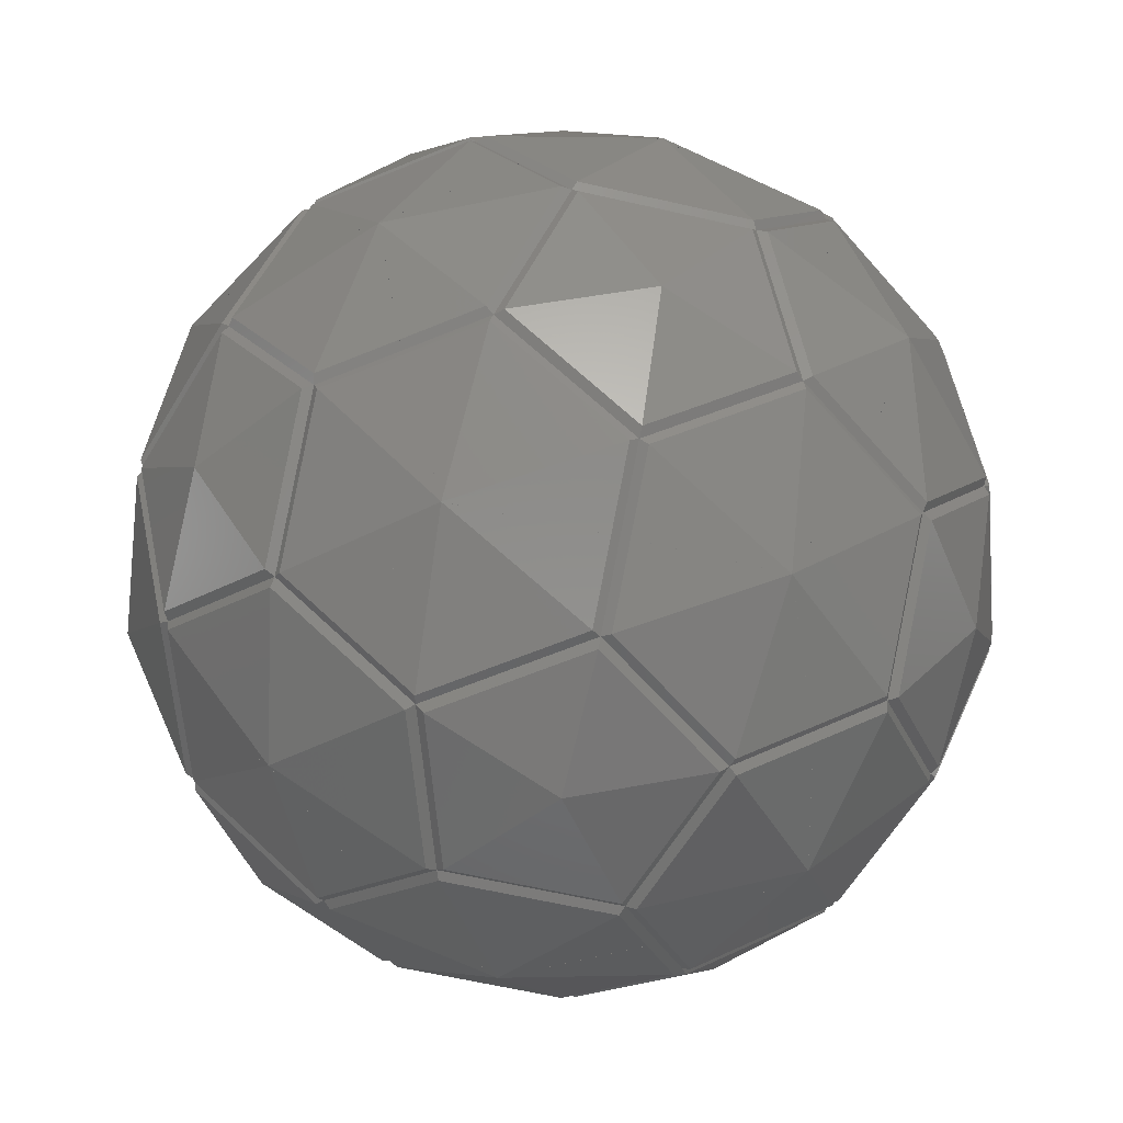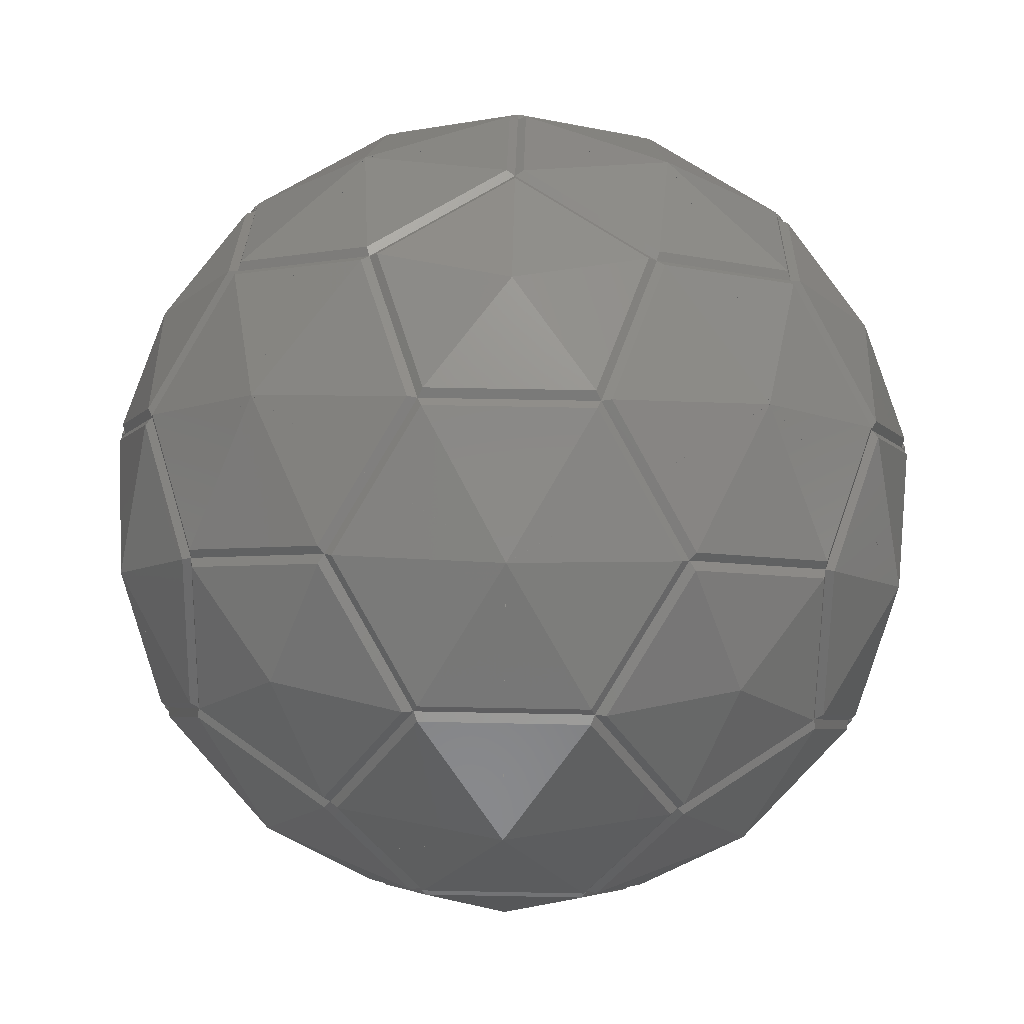
<metadata>
{"format":"stl","ext":"stl","renderer":"f3d","projection":"perspective","resolution":1024,"background":"white","views":[{"elev":-61.8,"azim":-157.1,"up":"+Z"},{"elev":58.9,"azim":145.2,"up":"+Z"}]}
</metadata>
<code>
# stl→obj: 422 verts, 720 faces
v 2.569 -3.536 -5.722
v 2.362 -0.9156 -6.706
v 0.1404 -2.53 -6.706
v 0.1404 -3.698 -5.984
v 3.474 -1.276 -5.984
v 4.157 1.351 -5.722
v 1.601 1.964 -6.706
v 2.45 -0.648 -6.706
v 3.56 -1.009 -5.984
v 2.287 2.909 -5.984
v 0 4.371 -5.722
v -1.373 2.129 -6.706
v 1.374 2.129 -6.706
v 2.06 3.074 -5.984
v -2.06 3.074 -5.984
v -2.569 -3.536 -5.722
v -0.1408 -2.53 -6.706
v -2.363 -0.9156 -6.706
v -3.474 -1.276 -5.984
v -0.1404 -3.698 -5.984
v -4.157 1.351 -5.722
v -2.45 -0.648 -6.706
v -1.601 1.964 -6.706
v -2.287 2.909 -5.984
v -3.56 -1.009 -5.984
v 2.318 -0.7532 -6.668
v 3.477 -1.13 -5.915
v 0 -2.438 -6.668
v 0 -3.656 -5.915
v 1.433 1.972 -6.668
v 2.149 2.958 -5.915
v -1.432 1.972 -6.668
v -2.149 2.958 -5.915
v -2.318 -0.7532 -6.668
v -3.477 -1.13 -5.915
v 1.351 1.86 -6.793
v 2.186 -0.7104 -6.793
v 0 -2.299 -6.793
v -2.186 -0.7104 -6.793
v -1.351 1.86 -6.793
v -2.569 -3.537 -5.722
v -2.362 -5.588 -3.818
v -0.1404 -4.866 -5.262
v -3.474 -4.781 -3.818
v -4.157 -5.722 -1.351
v -1.601 -6.876 -1.242
v -2.45 -5.708 -3.578
v -3.56 -4.901 -3.579
v -2.287 -6.653 -0.0739
v 0 -7.073 1.35
v 1.373 -6.95 -1.094
v -1.374 -6.95 -1.094
v -2.06 -6.727 0.0739
v 2.06 -6.727 0.0739
v 2.569 -3.537 -5.722
v 0.1408 -4.866 -5.262
v 2.363 -5.588 -3.818
v 3.474 -4.781 -3.818
v 4.157 -5.722 -1.351
v 2.45 -5.708 -3.578
v 1.601 -6.876 -1.242
v 2.287 -6.653 -0.0739
v 3.56 -4.901 -3.579
v -2.318 -5.628 -3.656
v -3.477 -4.785 -3.656
v 0 -4.874 -5.162
v -1.433 -6.846 -1.218
v -2.149 -6.613 0
v 1.432 -6.846 -1.218
v 2.149 -6.613 0
v 2.318 -5.628 -3.656
v 3.477 -4.785 -3.656
v -1.351 -6.908 -1.375
v -2.186 -5.758 -3.673
v 0 -5.048 -5.094
v 2.186 -5.758 -3.673
v 1.351 -6.908 -1.375
v 2.57 -3.536 -5.722
v 4.585 -3.974 -3.818
v 4.585 -1.637 -5.262
v 4.157 -5.721 -1.351
v 6.045 -3.647 -1.242
v 4.672 -4.093 -3.578
v 3.561 -4.901 -3.579
v 5.62 -4.231 -0.0739
v 6.726 -2.186 1.35
v 7.034 -0.8416 -1.094
v 6.185 -3.454 -1.094
v 5.761 -4.038 0.0739
v 7.034 -0.1195 0.0739
v 4.672 -1.37 -5.262
v 6.045 0.5203 -3.818
v 5.62 1.826 -3.818
v 3.561 -1.009 -5.984
v 6.726 2.185 -1.351
v 6.186 0.5659 -3.578
v 7.034 -0.6023 -1.242
v 7.034 0.1194 -0.0739
v 5.761 1.872 -3.579
v 4.636 -3.944 -3.656
v 4.636 -1.506 -5.162
v 6.069 -3.478 -1.218
v 5.626 -4.087 0
v 6.954 -0.7533 -1.218
v 6.954 -0 0
v 6.068 0.4655 -3.656
v 5.626 1.828 -3.656
v 6.152 -3.42 -1.375
v 4.801 -3.858 -3.673
v 4.801 -1.56 -5.094
v 6.152 0.2996 -3.673
v 6.987 -0.8495 -1.375
v 5.196 3.132 -3.818
v 2.974 3.854 -5.262
v 6.726 2.186 -1.351
v 5.337 4.622 -1.242
v 5.337 3.178 -3.578
v 5.761 4.038 -0.0739
v 4.157 5.722 1.35
v 2.974 6.43 -1.094
v 5.196 4.815 -1.094
v 5.62 4.231 0.0739
v 2.287 6.653 0.0739
v 0.0002 4.371 -5.722
v 2.746 4.02 -5.262
v 1.373 5.91 -3.818
v 0 5.91 -3.818
v 0.0004 7.072 -1.351
v 1.373 6.058 -3.578
v 2.747 6.504 -1.242
v 2.06 6.727 -0.0739
v 0.0001 6.057 -3.579
v 5.183 3.19 -3.656
v 2.865 3.943 -5.162
v 5.183 4.697 -1.218
v 5.626 4.087 0
v 2.865 6.381 -1.218
v 2.149 6.613 0
v 1.433 5.915 -3.656
v 0.0001 5.915 -3.656
v 5.153 4.794 -1.375
v 5.153 3.374 -3.673
v 2.967 4.084 -5.094
v 1.616 5.944 -3.673
v 2.967 6.383 -1.375
v -6.045 0.5199 -3.818
v -4.671 -1.37 -5.262
v -3.561 -1.009 -5.984
v -5.62 1.826 -3.818
v -6.726 2.185 -1.351
v -7.034 -0.6023 -1.242
v -6.186 0.5659 -3.578
v -5.761 1.872 -3.579
v -7.034 0.1194 -0.0739
v -6.726 -2.186 1.35
v -6.185 -3.454 -1.094
v -7.034 -0.8413 -1.094
v -7.034 -0.1195 0.0739
v -5.761 -4.038 0.0739
v -2.57 -3.536 -5.722
v -4.585 -1.638 -5.262
v -4.585 -3.974 -3.818
v -4.157 -5.721 -1.351
v -4.672 -4.093 -3.578
v -6.045 -3.647 -1.242
v -5.62 -4.231 -0.0739
v -3.561 -4.901 -3.579
v -6.068 0.4655 -3.656
v -5.626 1.828 -3.656
v -4.636 -1.506 -5.162
v -6.954 -0.7529 -1.218
v -6.954 -0 0
v -6.069 -3.478 -1.218
v -5.626 -4.087 0
v -4.636 -3.944 -3.656
v -6.987 -0.8495 -1.375
v -6.152 0.2996 -3.673
v -4.801 -1.56 -5.094
v -4.801 -3.858 -3.673
v -6.152 -3.42 -1.375
v -0.0002 4.371 -5.722
v -1.373 5.91 -3.818
v -2.747 4.019 -5.262
v -0 5.91 -3.818
v -0.0004 7.072 -1.351
v -2.747 6.504 -1.242
v -1.373 6.058 -3.578
v -0.0001 6.057 -3.579
v -2.06 6.727 -0.0739
v -4.157 5.722 1.35
v -5.196 4.815 -1.094
v -2.974 6.43 -1.094
v -2.287 6.653 0.0739
v -5.62 4.231 0.0739
v -2.974 3.854 -5.262
v -5.196 3.132 -3.818
v -6.726 2.186 -1.351
v -5.337 3.178 -3.578
v -5.337 4.622 -1.242
v -5.761 4.038 -0.0739
v -1.433 5.915 -3.656
v -0.0001 5.915 -3.656
v -2.865 3.943 -5.162
v -2.865 6.381 -1.218
v -2.149 6.613 0
v -5.183 4.697 -1.218
v -5.626 4.087 0
v -5.183 3.19 -3.656
v -2.967 6.383 -1.375
v -1.616 5.944 -3.673
v -2.967 4.084 -5.094
v -5.153 3.374 -3.673
v -5.153 4.794 -1.375
v 2.569 3.536 5.722
v 2.362 0.9156 6.706
v 0.1404 2.53 6.706
v 0.1404 3.698 5.984
v 3.474 1.276 5.984
v 4.157 -1.351 5.722
v 1.601 -1.964 6.706
v 2.45 0.648 6.706
v 3.56 1.009 5.984
v 2.287 -2.909 5.984
v 0 -4.371 5.722
v -1.373 -2.129 6.706
v 1.374 -2.129 6.706
v 2.06 -3.074 5.984
v -2.06 -3.074 5.984
v -2.569 3.536 5.722
v -0.1408 2.53 6.706
v -2.363 0.9156 6.706
v -3.474 1.276 5.984
v -0.1404 3.698 5.984
v -4.157 -1.351 5.722
v -2.45 0.648 6.706
v -1.601 -1.964 6.706
v -2.287 -2.909 5.984
v -3.56 1.009 5.984
v 2.318 0.7532 6.668
v 3.477 1.13 5.915
v 0 2.438 6.668
v 0 3.656 5.915
v 1.433 -1.972 6.668
v 2.149 -2.958 5.915
v -1.432 -1.972 6.668
v -2.149 -2.958 5.915
v -2.318 0.7532 6.668
v -3.477 1.13 5.915
v 1.351 -1.86 6.793
v 2.186 0.7104 6.793
v 0 2.299 6.793
v -2.186 0.7104 6.793
v -1.351 -1.86 6.793
v -2.569 3.537 5.722
v -2.362 5.588 3.818
v -0.1404 4.866 5.262
v -3.474 4.781 3.818
v -4.157 5.722 1.351
v -1.601 6.876 1.242
v -2.45 5.708 3.578
v -3.56 4.901 3.579
v 0 7.073 -1.35
v 1.373 6.95 1.094
v -1.374 6.95 1.094
v 2.569 3.537 5.722
v 0.1408 4.866 5.262
v 2.363 5.588 3.818
v 3.474 4.781 3.818
v 4.157 5.722 1.351
v 2.45 5.708 3.578
v 1.601 6.876 1.242
v 3.56 4.901 3.579
v -2.318 5.628 3.656
v -3.477 4.785 3.656
v 0 4.874 5.162
v -1.433 6.846 1.218
v -2.149 6.613 -0
v 1.432 6.846 1.218
v 2.149 6.613 -0
v 2.318 5.628 3.656
v 3.477 4.785 3.656
v -1.351 6.908 1.375
v -2.186 5.758 3.673
v 0 5.048 5.094
v 2.186 5.758 3.673
v 1.351 6.908 1.375
v 2.57 3.536 5.722
v 4.585 3.974 3.818
v 4.585 1.637 5.262
v 4.157 5.721 1.351
v 6.045 3.647 1.242
v 4.672 4.093 3.578
v 3.561 4.901 3.579
v 6.726 2.186 -1.35
v 7.034 0.8416 1.094
v 6.185 3.454 1.094
v 7.034 0.1195 -0.0739
v 4.672 1.37 5.262
v 6.045 -0.5203 3.818
v 5.62 -1.826 3.818
v 3.561 1.009 5.984
v 6.726 -2.185 1.351
v 6.186 -0.5659 3.578
v 7.034 0.6023 1.242
v 7.034 -0.1194 0.0739
v 5.761 -1.872 3.579
v 4.636 3.944 3.656
v 4.636 1.506 5.162
v 6.069 3.478 1.218
v 5.626 4.087 -0
v 6.954 0.7533 1.218
v 6.954 0 -0
v 6.068 -0.4655 3.656
v 5.626 -1.828 3.656
v 6.152 3.42 1.375
v 4.801 3.858 3.673
v 4.801 1.56 5.094
v 6.152 -0.2996 3.673
v 6.987 0.8495 1.375
v 5.196 -3.132 3.818
v 2.974 -3.854 5.262
v 6.726 -2.186 1.351
v 5.337 -4.622 1.242
v 5.337 -3.178 3.578
v 4.157 -5.722 -1.35
v 2.974 -6.43 1.094
v 5.196 -4.815 1.094
v 0.0002 -4.371 5.722
v 2.746 -4.02 5.262
v 1.373 -5.91 3.818
v 0 -5.91 3.818
v 0.0004 -7.072 1.351
v 1.373 -6.058 3.578
v 2.747 -6.504 1.242
v 0.0001 -6.057 3.579
v 5.183 -3.19 3.656
v 2.865 -3.943 5.162
v 5.183 -4.697 1.218
v 5.626 -4.087 -0
v 2.865 -6.381 1.218
v 2.149 -6.613 -0
v 1.433 -5.915 3.656
v 0.0001 -5.915 3.656
v 5.153 -4.794 1.375
v 5.153 -3.374 3.673
v 2.967 -4.084 5.094
v 1.616 -5.944 3.673
v 2.967 -6.383 1.375
v -6.045 -0.5199 3.818
v -4.671 1.37 5.262
v -3.561 1.009 5.984
v -5.62 -1.826 3.818
v -6.726 -2.185 1.351
v -7.034 0.6023 1.242
v -6.186 -0.5659 3.578
v -5.761 -1.872 3.579
v -7.034 -0.1194 0.0739
v -6.726 2.186 -1.35
v -6.185 3.454 1.094
v -7.034 0.8413 1.094
v -7.034 0.1195 -0.0739
v -2.57 3.536 5.722
v -4.585 1.638 5.262
v -4.585 3.974 3.818
v -4.157 5.721 1.351
v -4.672 4.093 3.578
v -6.045 3.647 1.242
v -3.561 4.901 3.579
v -6.068 -0.4655 3.656
v -5.626 -1.828 3.656
v -4.636 1.506 5.162
v -6.954 0.7529 1.218
v -6.954 0 -0
v -6.069 3.478 1.218
v -5.626 4.087 -0
v -4.636 3.944 3.656
v -6.987 0.8495 1.375
v -6.152 -0.2996 3.673
v -4.801 1.56 5.094
v -4.801 3.858 3.673
v -6.152 3.42 1.375
v -0.0002 -4.371 5.722
v -1.373 -5.91 3.818
v -2.747 -4.019 5.262
v -0 -5.91 3.818
v -0.0004 -7.072 1.351
v -2.747 -6.504 1.242
v -1.373 -6.058 3.578
v -0.0001 -6.057 3.579
v -4.157 -5.722 -1.35
v -5.196 -4.815 1.094
v -2.974 -6.43 1.094
v -2.974 -3.854 5.262
v -5.196 -3.132 3.818
v -6.726 -2.186 1.351
v -5.337 -3.178 3.578
v -5.337 -4.622 1.242
v -1.433 -5.915 3.656
v -0.0001 -5.915 3.656
v -2.865 -3.943 5.162
v -2.865 -6.381 1.218
v -2.149 -6.613 -0
v -5.183 -4.697 1.218
v -5.626 -4.087 -0
v -5.183 -3.19 3.656
v -2.967 -6.383 1.375
v -1.616 -5.944 3.673
v -2.967 -4.084 5.094
v -5.153 -3.374 3.673
v -5.153 -4.794 1.375
v 0 0 -7.2
v 0 -6.44 -3.22
v 6.125 -1.99 -3.22
v 3.785 5.21 -3.22
v -6.125 -1.99 -3.22
v -3.785 5.21 -3.22
v 0 0 7.2
v 0 6.44 3.22
v 6.125 1.99 3.22
v 3.785 -5.21 3.22
v -6.125 1.99 3.22
v -3.785 -5.21 3.22
f 1 2 3
f 1 3 4
f 1 5 2
f 6 7 8
f 6 8 9
f 6 10 7
f 11 12 13
f 11 13 14
f 11 15 12
f 16 17 18
f 16 18 19
f 16 20 17
f 21 22 23
f 21 23 24
f 21 25 22
f 26 2 5
f 5 27 26
f 28 3 2
f 2 26 28
f 29 4 3
f 3 28 29
f 30 7 10
f 10 31 30
f 26 8 7
f 7 30 26
f 27 9 8
f 8 26 27
f 32 12 15
f 15 33 32
f 30 13 12
f 12 32 30
f 31 14 13
f 13 30 31
f 28 17 20
f 20 29 28
f 34 18 17
f 17 28 34
f 35 19 18
f 18 34 35
f 34 22 25
f 25 35 34
f 32 23 22
f 22 34 32
f 33 24 23
f 23 32 33
f 30 36 37
f 37 26 30
f 26 37 38
f 38 28 26
f 28 38 39
f 39 34 28
f 34 39 40
f 40 32 34
f 32 40 36
f 36 30 32
f 41 42 43
f 41 43 20
f 41 44 42
f 45 46 47
f 45 47 48
f 45 49 46
f 50 51 52
f 50 52 53
f 50 54 51
f 55 56 57
f 55 57 58
f 55 4 56
f 59 60 61
f 59 61 62
f 59 63 60
f 64 42 44
f 44 65 64
f 66 43 42
f 42 64 66
f 29 20 43
f 43 66 29
f 67 46 49
f 49 68 67
f 64 47 46
f 46 67 64
f 65 48 47
f 47 64 65
f 69 51 54
f 54 70 69
f 67 52 51
f 51 69 67
f 68 53 52
f 52 67 68
f 66 56 4
f 4 29 66
f 71 57 56
f 56 66 71
f 72 58 57
f 57 71 72
f 71 60 63
f 63 72 71
f 69 61 60
f 60 71 69
f 70 62 61
f 61 69 70
f 67 73 74
f 74 64 67
f 64 74 75
f 75 66 64
f 66 75 76
f 76 71 66
f 71 76 77
f 77 69 71
f 69 77 73
f 73 67 69
f 78 79 80
f 78 80 5
f 78 58 79
f 81 82 83
f 81 83 84
f 81 85 82
f 86 87 88
f 86 88 89
f 86 90 87
f 6 91 92
f 6 92 93
f 6 94 91
f 95 96 97
f 95 97 98
f 95 99 96
f 100 79 58
f 58 72 100
f 101 80 79
f 79 100 101
f 27 5 80
f 80 101 27
f 102 82 85
f 85 103 102
f 100 83 82
f 82 102 100
f 72 84 83
f 83 100 72
f 104 87 90
f 90 105 104
f 102 88 87
f 87 104 102
f 103 89 88
f 88 102 103
f 101 91 94
f 94 27 101
f 106 92 91
f 91 101 106
f 107 93 92
f 92 106 107
f 106 96 99
f 99 107 106
f 104 97 96
f 96 106 104
f 105 98 97
f 97 104 105
f 102 108 109
f 109 100 102
f 100 109 110
f 110 101 100
f 101 110 111
f 111 106 101
f 106 111 112
f 112 104 106
f 104 112 108
f 108 102 104
f 6 113 114
f 6 114 10
f 6 93 113
f 115 116 117
f 115 117 99
f 115 118 116
f 119 120 121
f 119 121 122
f 119 123 120
f 124 125 126
f 124 126 127
f 124 14 125
f 128 129 130
f 128 130 131
f 128 132 129
f 133 113 93
f 93 107 133
f 134 114 113
f 113 133 134
f 31 10 114
f 114 134 31
f 135 116 118
f 118 136 135
f 133 117 116
f 116 135 133
f 107 99 117
f 117 133 107
f 137 120 123
f 123 138 137
f 135 121 120
f 120 137 135
f 136 122 121
f 121 135 136
f 134 125 14
f 14 31 134
f 139 126 125
f 125 134 139
f 140 127 126
f 126 139 140
f 139 129 132
f 132 140 139
f 137 130 129
f 129 139 137
f 138 131 130
f 130 137 138
f 135 141 142
f 142 133 135
f 133 142 143
f 143 134 133
f 134 143 144
f 144 139 134
f 139 144 145
f 145 137 139
f 137 145 141
f 141 135 137
f 21 146 147
f 21 147 148
f 21 149 146
f 150 151 152
f 150 152 153
f 150 154 151
f 155 156 157
f 155 157 158
f 155 159 156
f 160 161 162
f 160 162 44
f 160 19 161
f 163 164 165
f 163 165 166
f 163 167 164
f 168 146 149
f 149 169 168
f 170 147 146
f 146 168 170
f 35 148 147
f 147 170 35
f 171 151 154
f 154 172 171
f 168 152 151
f 151 171 168
f 169 153 152
f 152 168 169
f 173 156 159
f 159 174 173
f 171 157 156
f 156 173 171
f 172 158 157
f 157 171 172
f 170 161 19
f 19 35 170
f 175 162 161
f 161 170 175
f 65 44 162
f 162 175 65
f 175 164 167
f 167 65 175
f 173 165 164
f 164 175 173
f 174 166 165
f 165 173 174
f 171 176 177
f 177 168 171
f 168 177 178
f 178 170 168
f 170 178 179
f 179 175 170
f 175 179 180
f 180 173 175
f 173 180 176
f 176 171 173
f 181 182 183
f 181 183 15
f 181 184 182
f 185 186 187
f 185 187 188
f 185 189 186
f 190 191 192
f 190 192 193
f 190 194 191
f 21 195 196
f 21 196 149
f 21 24 195
f 197 198 199
f 197 199 200
f 197 153 198
f 201 182 184
f 184 202 201
f 203 183 182
f 182 201 203
f 33 15 183
f 183 203 33
f 204 186 189
f 189 205 204
f 201 187 186
f 186 204 201
f 202 188 187
f 187 201 202
f 206 191 194
f 194 207 206
f 204 192 191
f 191 206 204
f 205 193 192
f 192 204 205
f 203 195 24
f 24 33 203
f 208 196 195
f 195 203 208
f 169 149 196
f 196 208 169
f 208 198 153
f 153 169 208
f 206 199 198
f 198 208 206
f 207 200 199
f 199 206 207
f 204 209 210
f 210 201 204
f 201 210 211
f 211 203 201
f 203 211 212
f 212 208 203
f 208 212 213
f 213 206 208
f 206 213 209
f 209 204 206
f 214 215 216
f 214 216 217
f 214 218 215
f 219 220 221
f 219 221 222
f 219 223 220
f 224 225 226
f 224 226 227
f 224 228 225
f 229 230 231
f 229 231 232
f 229 233 230
f 234 235 236
f 234 236 237
f 234 238 235
f 239 215 218
f 218 240 239
f 241 216 215
f 215 239 241
f 242 217 216
f 216 241 242
f 243 220 223
f 223 244 243
f 239 221 220
f 220 243 239
f 240 222 221
f 221 239 240
f 245 225 228
f 228 246 245
f 243 226 225
f 225 245 243
f 244 227 226
f 226 243 244
f 241 230 233
f 233 242 241
f 247 231 230
f 230 241 247
f 248 232 231
f 231 247 248
f 247 235 238
f 238 248 247
f 245 236 235
f 235 247 245
f 246 237 236
f 236 245 246
f 243 249 250
f 250 239 243
f 239 250 251
f 251 241 239
f 241 251 252
f 252 247 241
f 247 252 253
f 253 245 247
f 245 253 249
f 249 243 245
f 254 255 256
f 254 256 233
f 254 257 255
f 258 259 260
f 258 260 261
f 258 193 259
f 262 263 264
f 262 264 189
f 262 131 263
f 265 266 267
f 265 267 268
f 265 217 266
f 269 270 271
f 269 271 123
f 269 272 270
f 273 255 257
f 257 274 273
f 275 256 255
f 255 273 275
f 242 233 256
f 256 275 242
f 276 259 193
f 193 277 276
f 273 260 259
f 259 276 273
f 274 261 260
f 260 273 274
f 278 263 131
f 131 279 278
f 276 264 263
f 263 278 276
f 277 189 264
f 264 276 277
f 275 266 217
f 217 242 275
f 280 267 266
f 266 275 280
f 281 268 267
f 267 280 281
f 280 270 272
f 272 281 280
f 278 271 270
f 270 280 278
f 279 123 271
f 271 278 279
f 276 282 283
f 283 273 276
f 273 283 284
f 284 275 273
f 275 284 285
f 285 280 275
f 280 285 286
f 286 278 280
f 278 286 282
f 282 276 278
f 287 288 289
f 287 289 218
f 287 268 288
f 290 291 292
f 290 292 293
f 290 122 291
f 294 295 296
f 294 296 118
f 294 297 295
f 219 298 299
f 219 299 300
f 219 301 298
f 302 303 304
f 302 304 305
f 302 306 303
f 307 288 268
f 268 281 307
f 308 289 288
f 288 307 308
f 240 218 289
f 289 308 240
f 309 291 122
f 122 310 309
f 307 292 291
f 291 309 307
f 281 293 292
f 292 307 281
f 311 295 297
f 297 312 311
f 309 296 295
f 295 311 309
f 310 118 296
f 296 309 310
f 308 298 301
f 301 240 308
f 313 299 298
f 298 308 313
f 314 300 299
f 299 313 314
f 313 303 306
f 306 314 313
f 311 304 303
f 303 313 311
f 312 305 304
f 304 311 312
f 309 315 316
f 316 307 309
f 307 316 317
f 317 308 307
f 308 317 318
f 318 313 308
f 313 318 319
f 319 311 313
f 311 319 315
f 315 309 311
f 219 320 321
f 219 321 223
f 219 300 320
f 322 323 324
f 322 324 306
f 322 89 323
f 325 326 327
f 325 327 85
f 325 62 326
f 328 329 330
f 328 330 331
f 328 227 329
f 332 333 334
f 332 334 54
f 332 335 333
f 336 320 300
f 300 314 336
f 337 321 320
f 320 336 337
f 244 223 321
f 321 337 244
f 338 323 89
f 89 339 338
f 336 324 323
f 323 338 336
f 314 306 324
f 324 336 314
f 340 326 62
f 62 341 340
f 338 327 326
f 326 340 338
f 339 85 327
f 327 338 339
f 337 329 227
f 227 244 337
f 342 330 329
f 329 337 342
f 343 331 330
f 330 342 343
f 342 333 335
f 335 343 342
f 340 334 333
f 333 342 340
f 341 54 334
f 334 340 341
f 338 344 345
f 345 336 338
f 336 345 346
f 346 337 336
f 337 346 347
f 347 342 337
f 342 347 348
f 348 340 342
f 340 348 344
f 344 338 340
f 234 349 350
f 234 350 351
f 234 352 349
f 353 354 355
f 353 355 356
f 353 357 354
f 358 359 360
f 358 360 361
f 358 200 359
f 362 363 364
f 362 364 257
f 362 232 363
f 365 366 367
f 365 367 194
f 365 368 366
f 369 349 352
f 352 370 369
f 371 350 349
f 349 369 371
f 248 351 350
f 350 371 248
f 372 354 357
f 357 373 372
f 369 355 354
f 354 372 369
f 370 356 355
f 355 369 370
f 374 359 200
f 200 375 374
f 372 360 359
f 359 374 372
f 373 361 360
f 360 372 373
f 371 363 232
f 232 248 371
f 376 364 363
f 363 371 376
f 274 257 364
f 364 376 274
f 376 366 368
f 368 274 376
f 374 367 366
f 366 376 374
f 375 194 367
f 367 374 375
f 372 377 378
f 378 369 372
f 369 378 379
f 379 371 369
f 371 379 380
f 380 376 371
f 376 380 381
f 381 374 376
f 374 381 377
f 377 372 374
f 382 383 384
f 382 384 228
f 382 385 383
f 386 387 388
f 386 388 389
f 386 53 387
f 390 391 392
f 390 392 49
f 390 166 391
f 234 393 394
f 234 394 352
f 234 237 393
f 395 396 397
f 395 397 159
f 395 356 396
f 398 383 385
f 385 399 398
f 400 384 383
f 383 398 400
f 246 228 384
f 384 400 246
f 401 387 53
f 53 402 401
f 398 388 387
f 387 401 398
f 399 389 388
f 388 398 399
f 403 391 166
f 166 404 403
f 401 392 391
f 391 403 401
f 402 49 392
f 392 401 402
f 400 393 237
f 237 246 400
f 405 394 393
f 393 400 405
f 370 352 394
f 394 405 370
f 405 396 356
f 356 370 405
f 403 397 396
f 396 405 403
f 404 159 397
f 397 403 404
f 401 406 407
f 407 398 401
f 398 407 408
f 408 400 398
f 400 408 409
f 409 405 400
f 405 409 410
f 410 403 405
f 403 410 406
f 406 401 403
f 411 37 36
f 411 38 37
f 411 39 38
f 411 40 39
f 411 36 40
f 412 74 73
f 412 75 74
f 412 76 75
f 412 77 76
f 412 73 77
f 413 109 108
f 413 110 109
f 413 111 110
f 413 112 111
f 413 108 112
f 414 142 141
f 414 143 142
f 414 144 143
f 414 145 144
f 414 141 145
f 415 177 176
f 415 178 177
f 415 179 178
f 415 180 179
f 415 176 180
f 416 210 209
f 416 211 210
f 416 212 211
f 416 213 212
f 416 209 213
f 417 250 249
f 417 251 250
f 417 252 251
f 417 253 252
f 417 249 253
f 418 283 282
f 418 284 283
f 418 285 284
f 418 286 285
f 418 282 286
f 419 316 315
f 419 317 316
f 419 318 317
f 419 319 318
f 419 315 319
f 420 345 344
f 420 346 345
f 420 347 346
f 420 348 347
f 420 344 348
f 421 378 377
f 421 379 378
f 421 380 379
f 421 381 380
f 421 377 381
f 422 407 406
f 422 408 407
f 422 409 408
f 422 410 409
f 422 406 410

</code>
